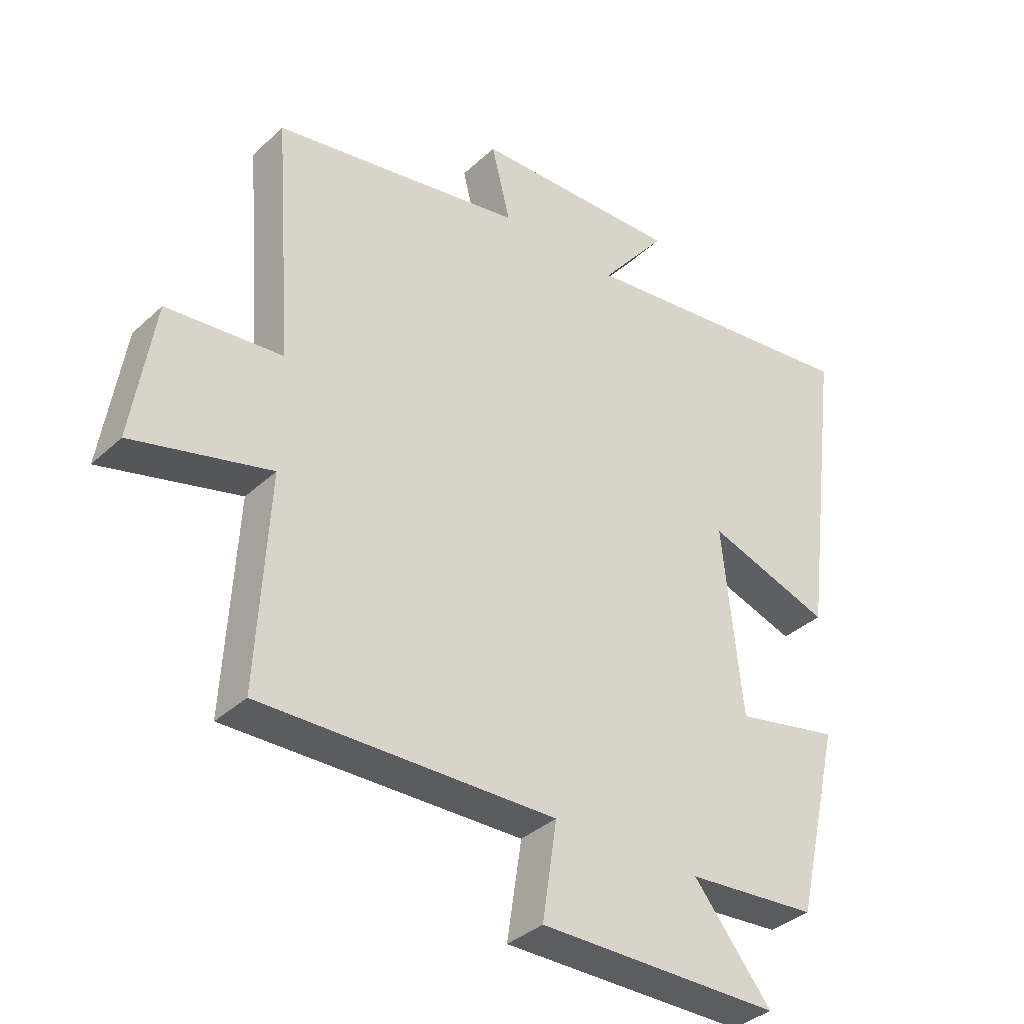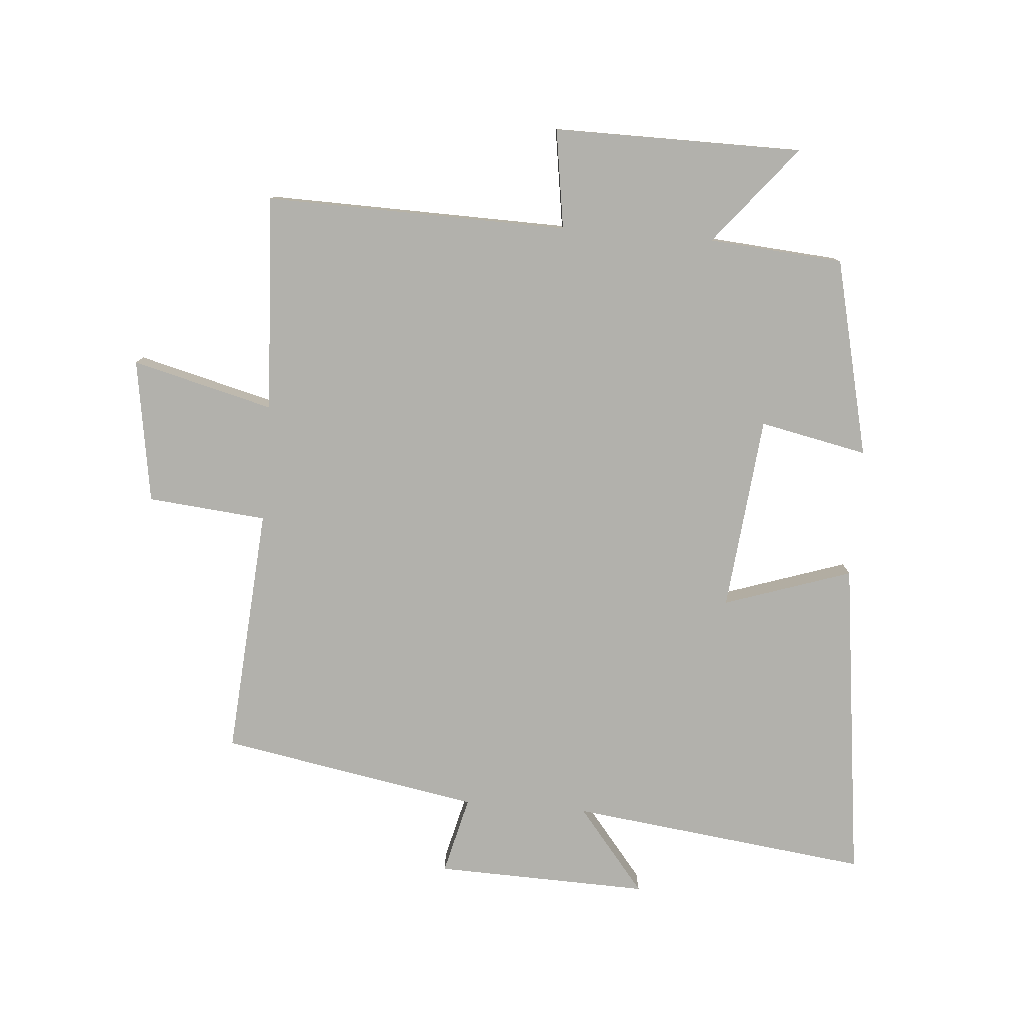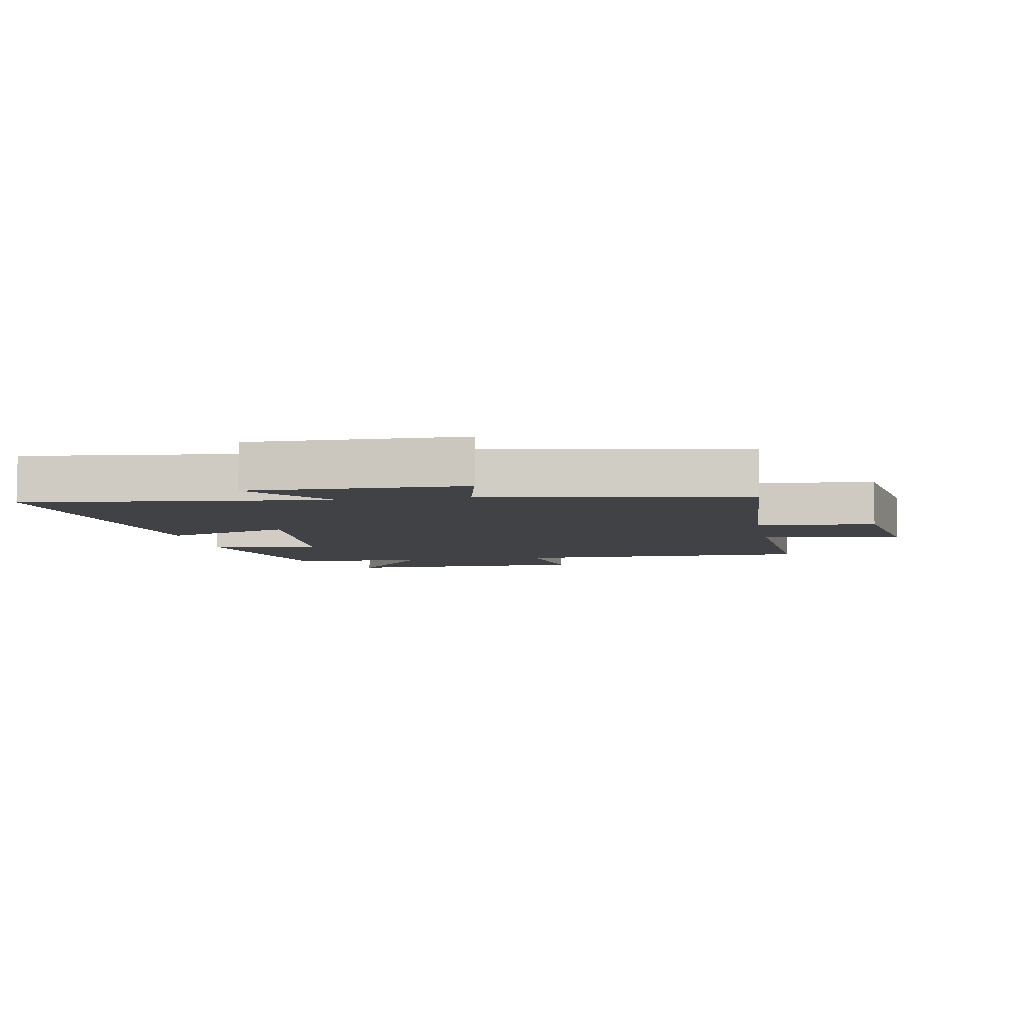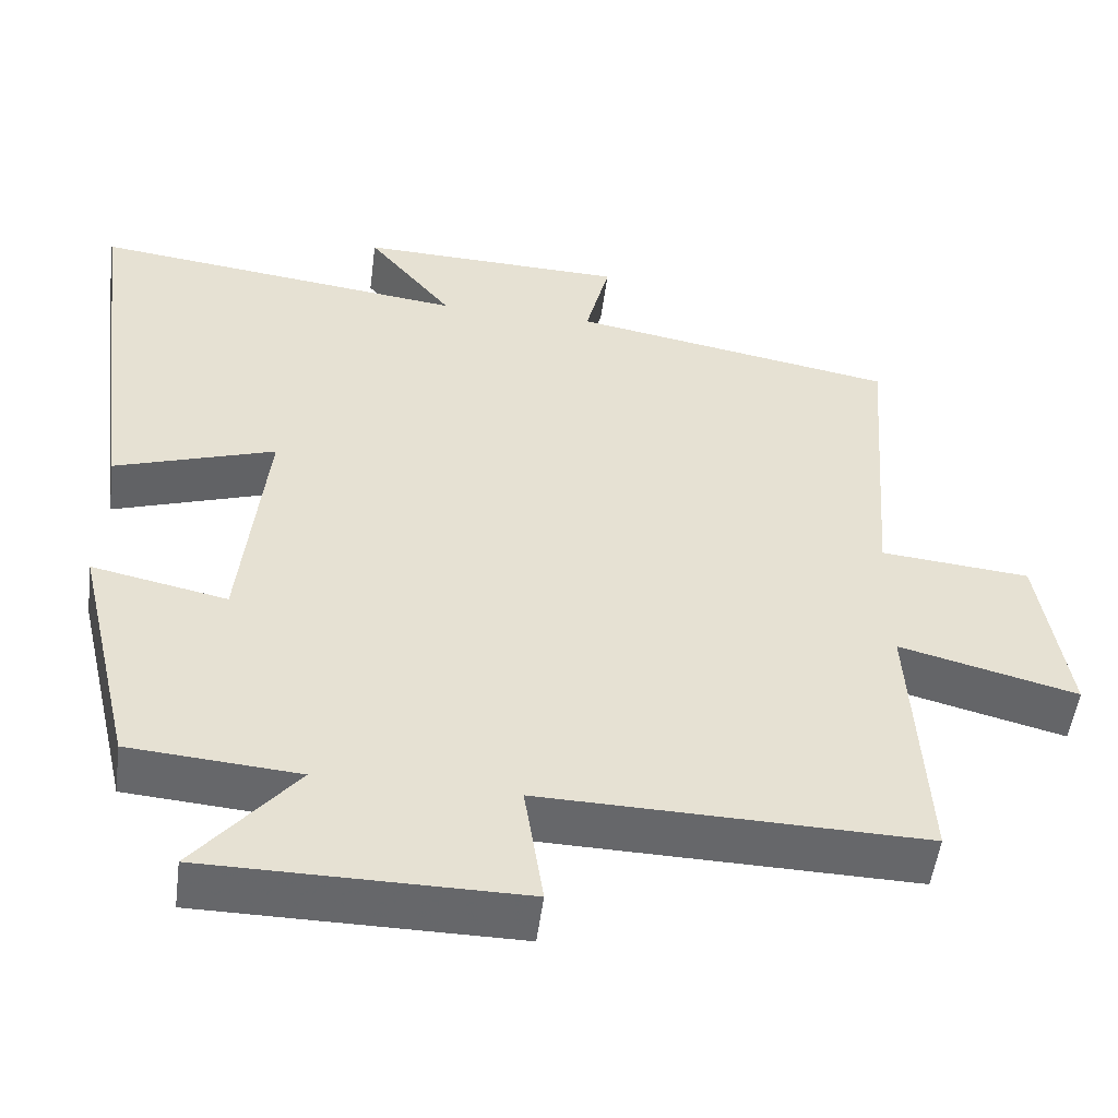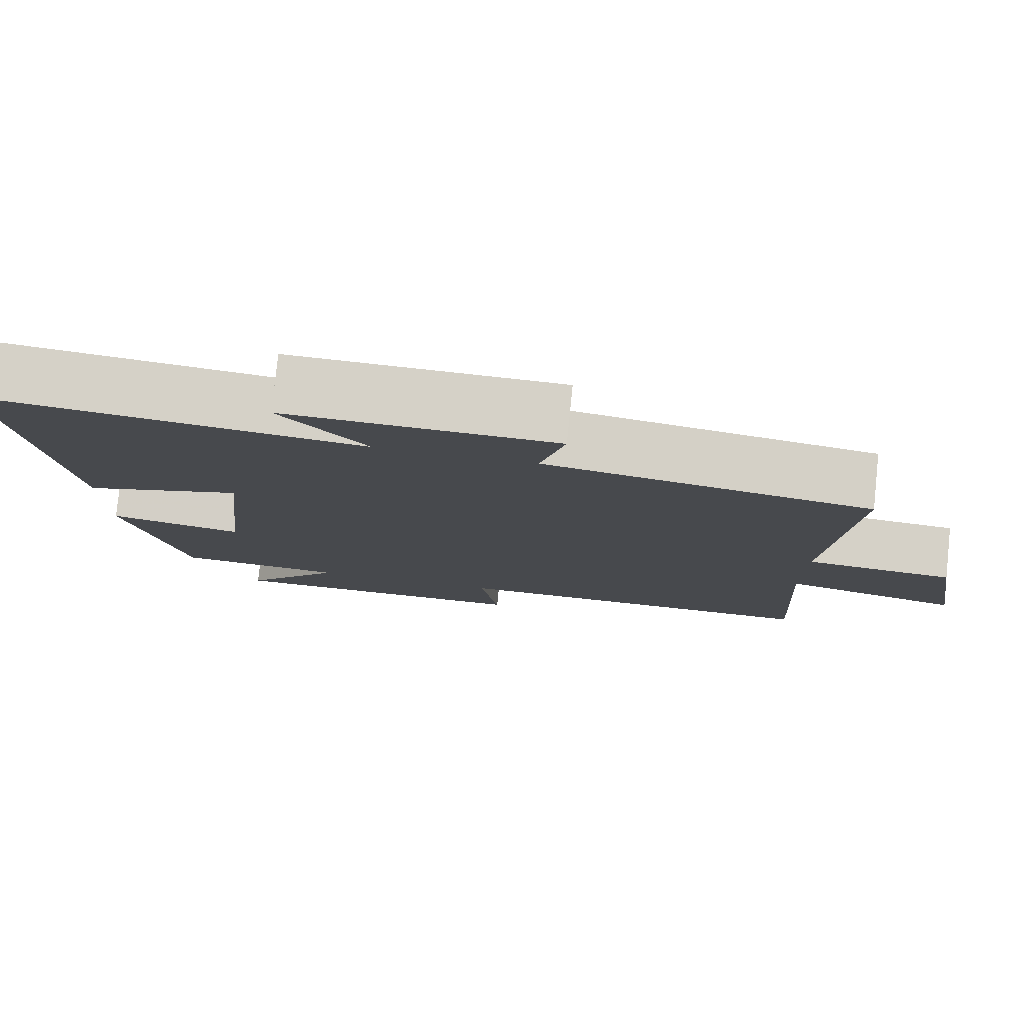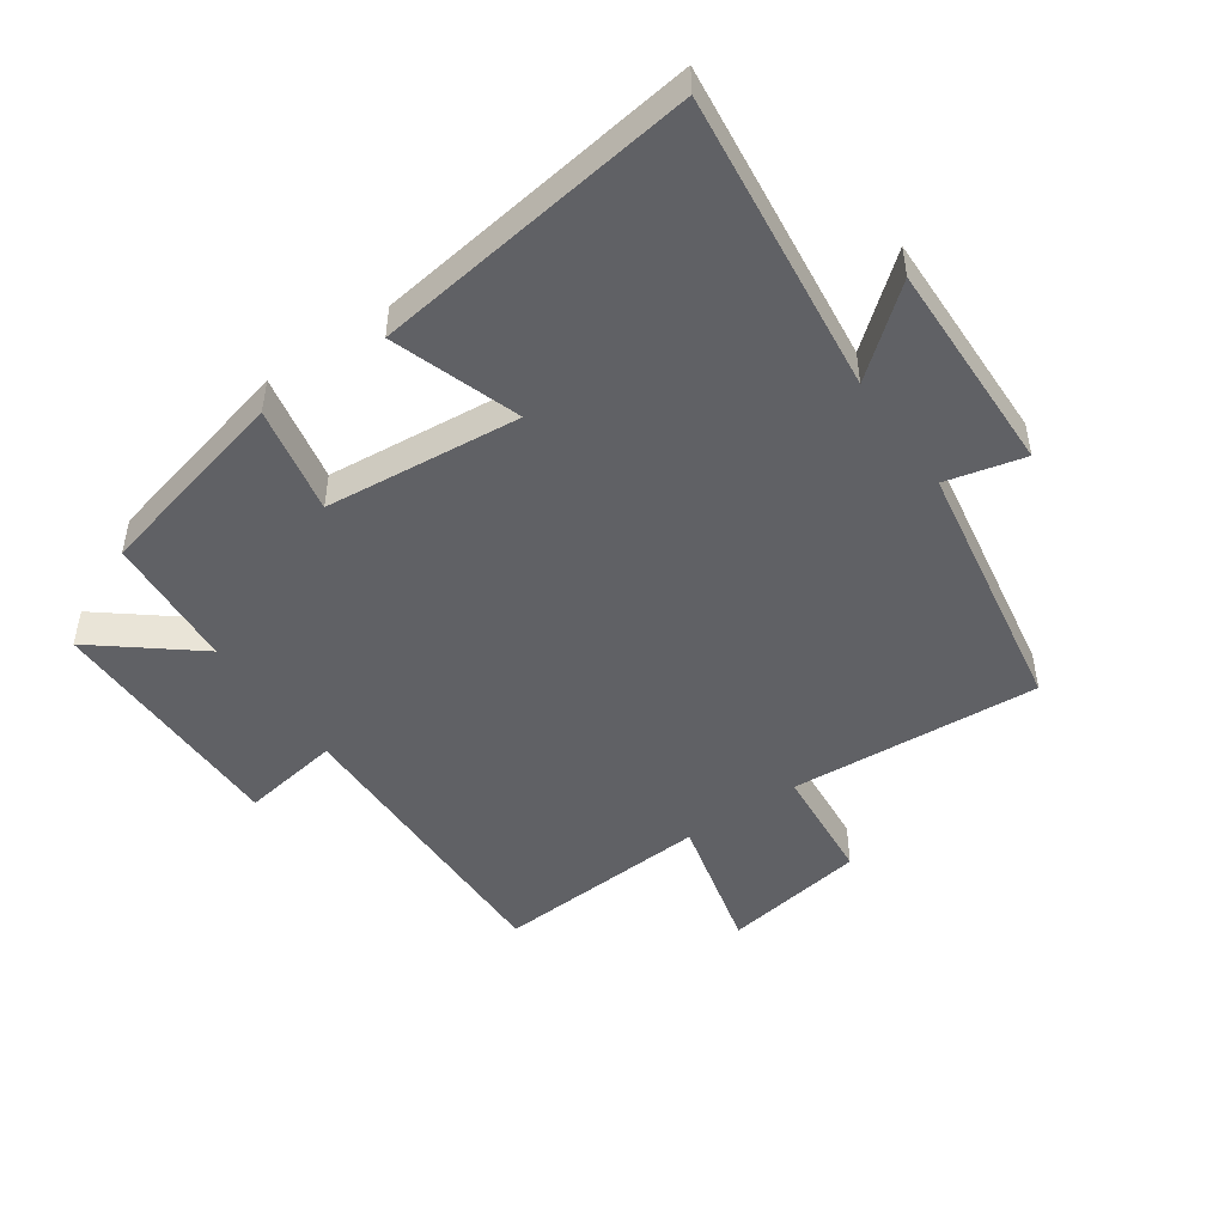
<metadata>
{"format":"obj","ext":"obj","renderer":"f3d","projection":"perspective","resolution":1024,"background":"white","views":[{"elev":-36.1,"azim":140.1,"up":"+Z"},{"elev":-78.9,"azim":175.4,"up":"+Y"},{"elev":-6.4,"azim":10.7,"up":"+Y"},{"elev":-52.0,"azim":-7.4,"up":"+Z"},{"elev":79.2,"azim":5.8,"up":"+Z"},{"elev":-48.1,"azim":-54.8,"up":"+Y"}]}
</metadata>
<code>
v -0.426 0.07 -0.483
v -0.5 0.07 -0.167
v -0.328 0.07 -0.203
v -0.296 0.07 0.109
v -0.5 0.07 0.041
v -0.566 0.07 0.559
v -0.086 0.07 0.5
v -0.195 0.07 0.635
v 0.147 0.07 0.625
v 0.116 0.07 0.5
v 0.53 0.07 0.426
v 0.5 0.07 0.026
v 0.69 0.07 0.008
v 0.726 0.07 -0.222
v 0.5 0.07 -0.164
v 0.519 0.07 -0.51
v 0.035 0.07 -0.5
v 0.059 0.07 -0.659
v -0.339 0.07 -0.657
v -0.211 0.07 -0.5
v -0.426 0 -0.483
v -0.5 0 -0.167
v -0.328 0 -0.203
v -0.296 0 0.109
v -0.5 0 0.041
v -0.566 0 0.559
v -0.086 0 0.5
v -0.195 0 0.635
v 0.147 0 0.625
v 0.116 0 0.5
v 0.53 0 0.426
v 0.5 0 0.026
v 0.69 0 0.008
v 0.726 0 -0.222
v 0.5 0 -0.164
v 0.519 0 -0.51
v 0.035 0 -0.5
v 0.059 0 -0.659
v -0.339 0 -0.657
v -0.211 0 -0.5
f 17 18 19 20
f 1 2 3
f 20 1 3
f 17 20 3
f 17 3 4
f 16 17 4
f 15 16 4
f 12 13 14 15
f 12 15 4
f 10 11 12 4
f 7 8 9 10
f 7 10 4 5
f 5 6 7
f 40 39 38 37
f 23 22 21
f 23 21 40
f 23 40 37
f 24 23 37
f 24 37 36
f 24 36 35
f 35 34 33 32
f 24 35 32
f 24 32 31 30
f 30 29 28 27
f 25 24 30 27
f 27 26 25
f 1 21 22 2
f 2 22 23 3
f 3 23 24 4
f 4 24 25 5
f 5 25 26 6
f 6 26 27 7
f 7 27 28 8
f 8 28 29 9
f 9 29 30 10
f 10 30 31 11
f 11 31 32 12
f 12 32 33 13
f 13 33 34 14
f 14 34 35 15
f 15 35 36 16
f 16 36 37 17
f 17 37 38 18
f 18 38 39 19
f 19 39 40 20
f 20 40 21 1

</code>
